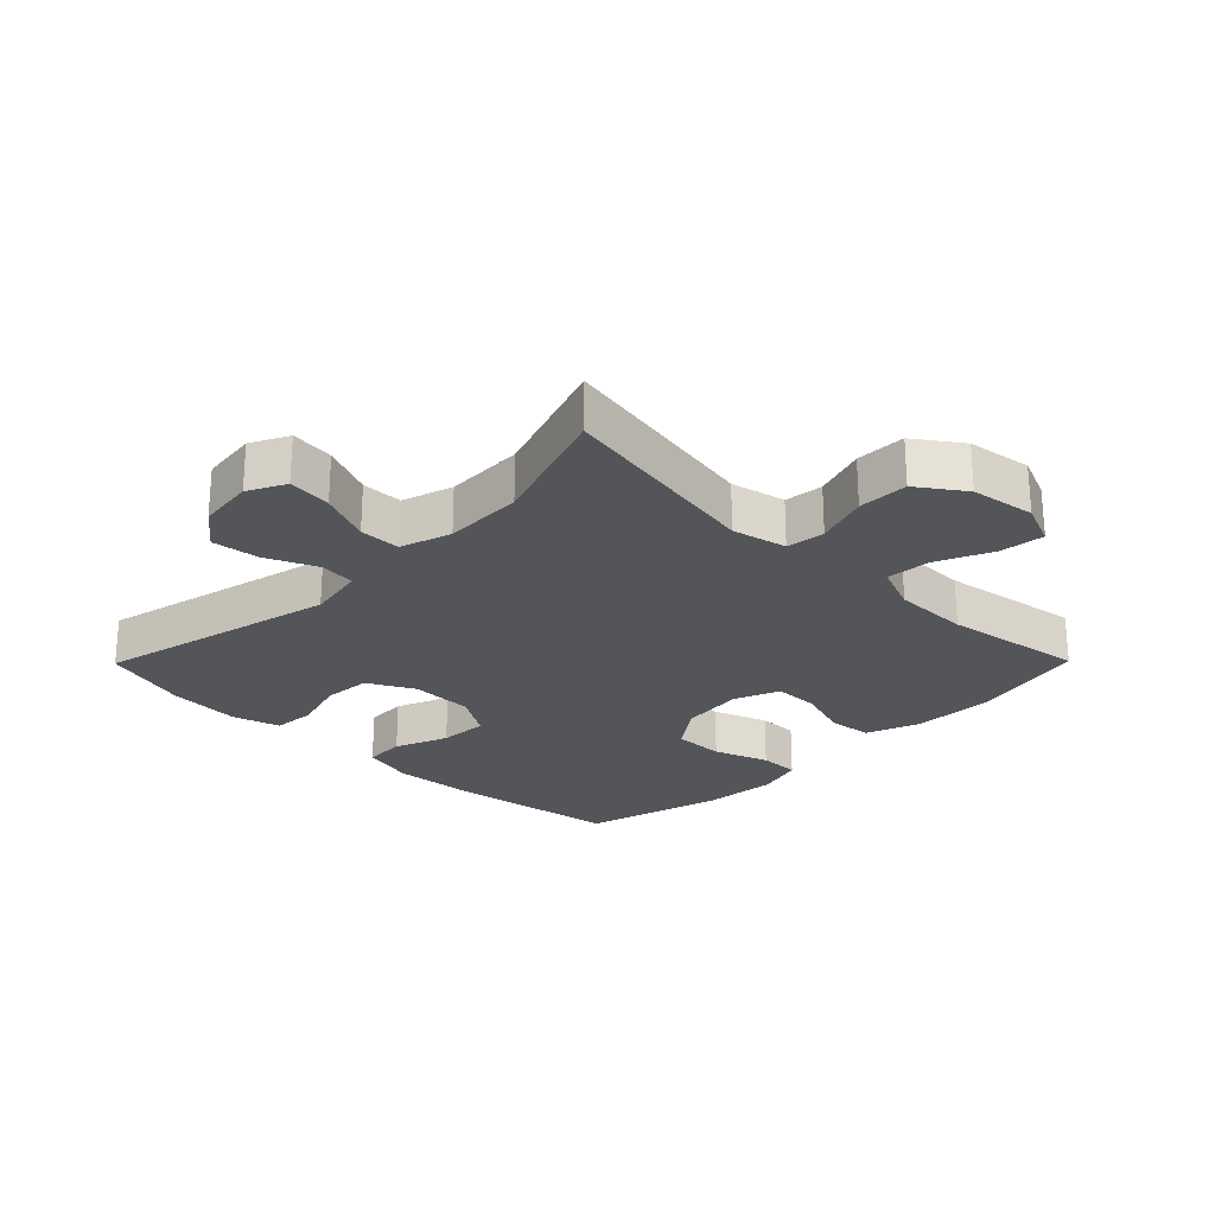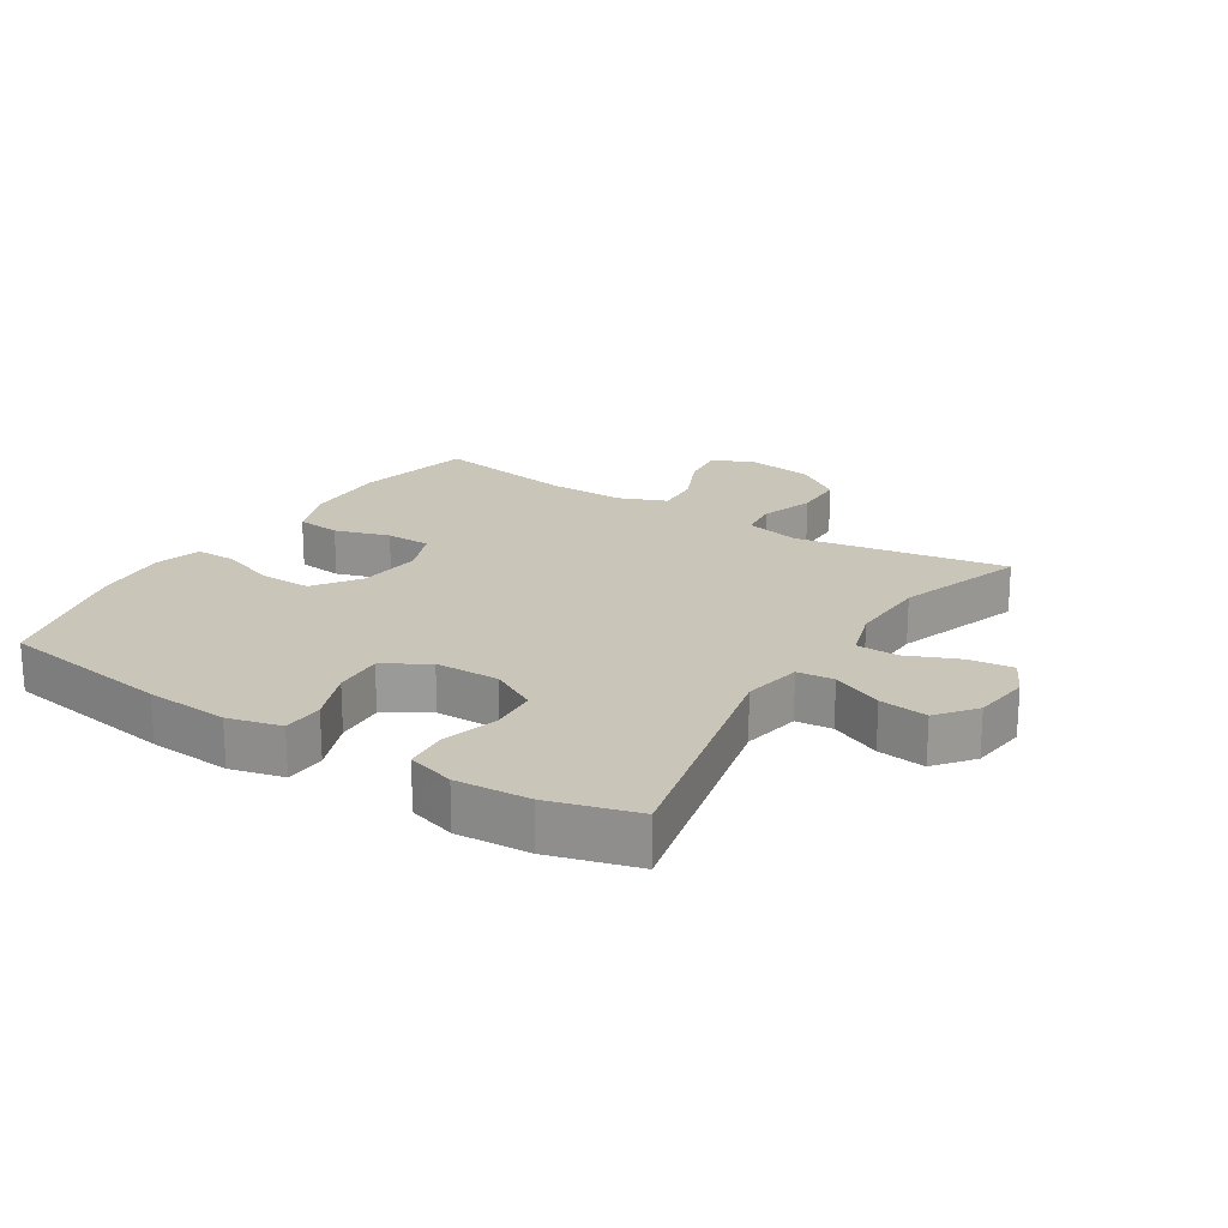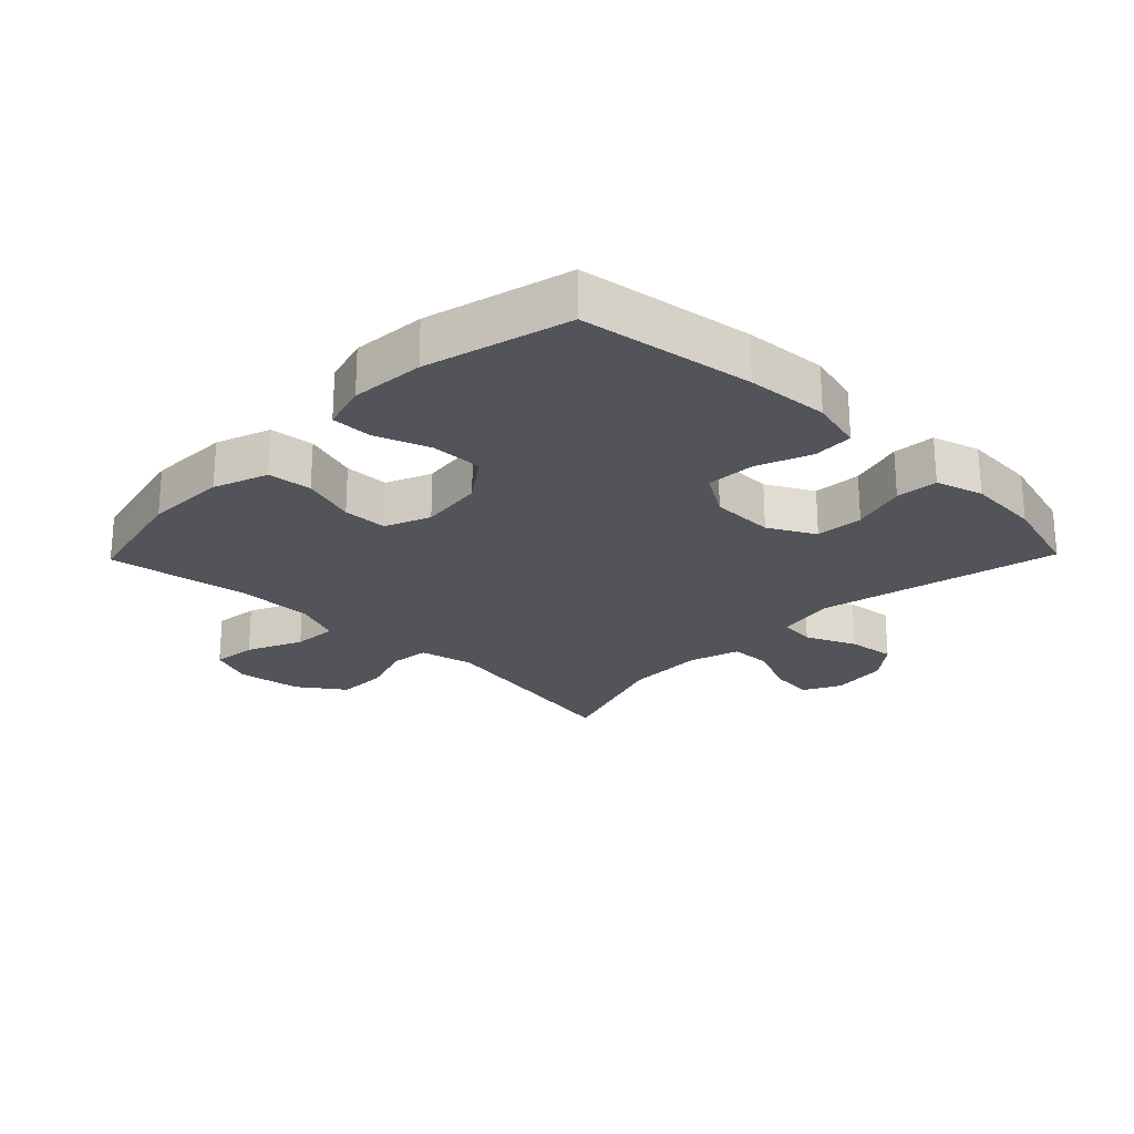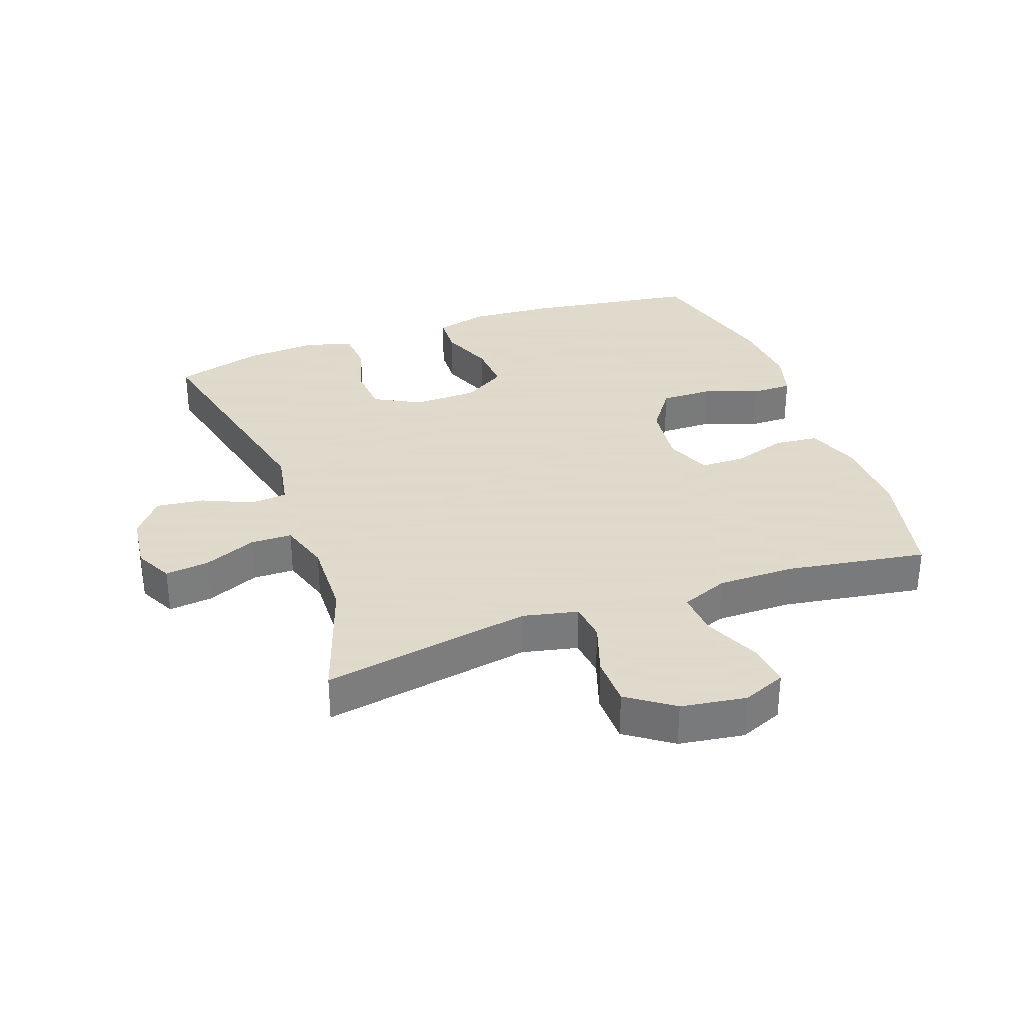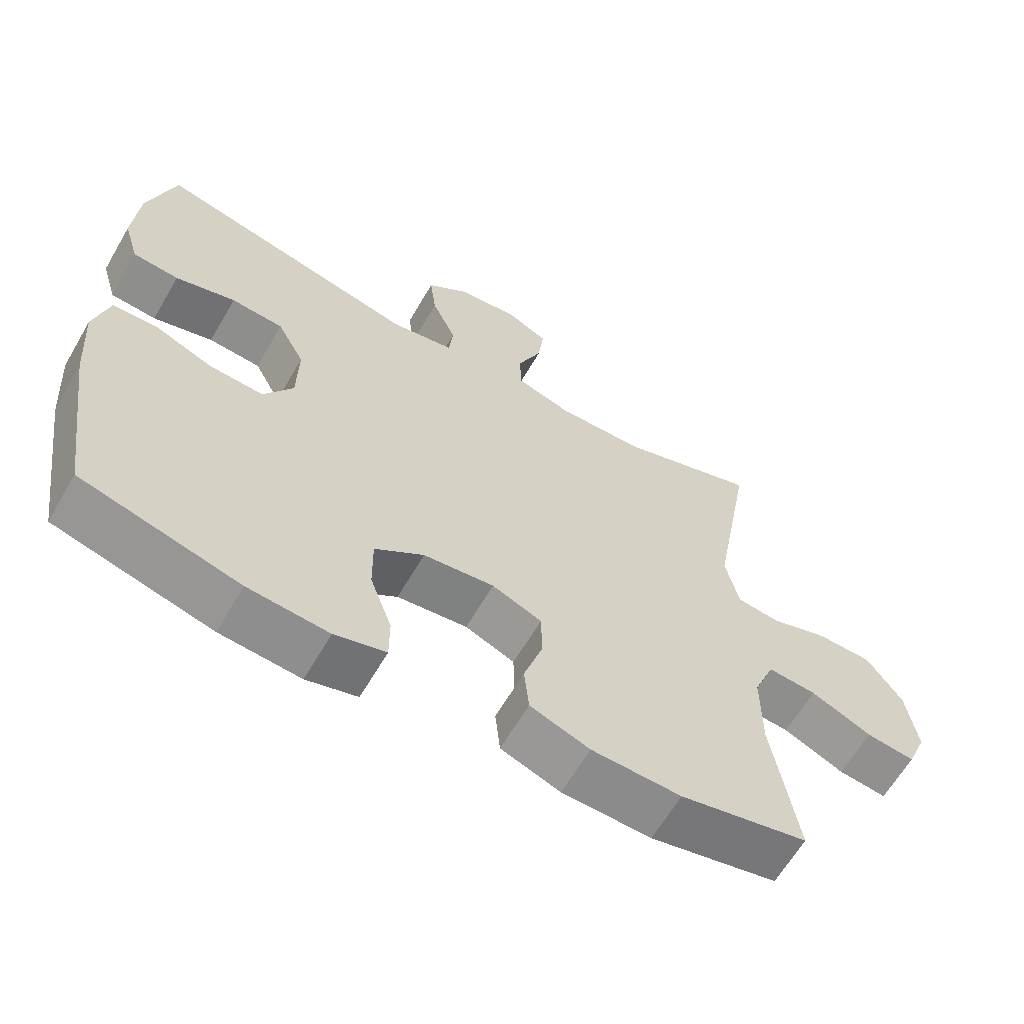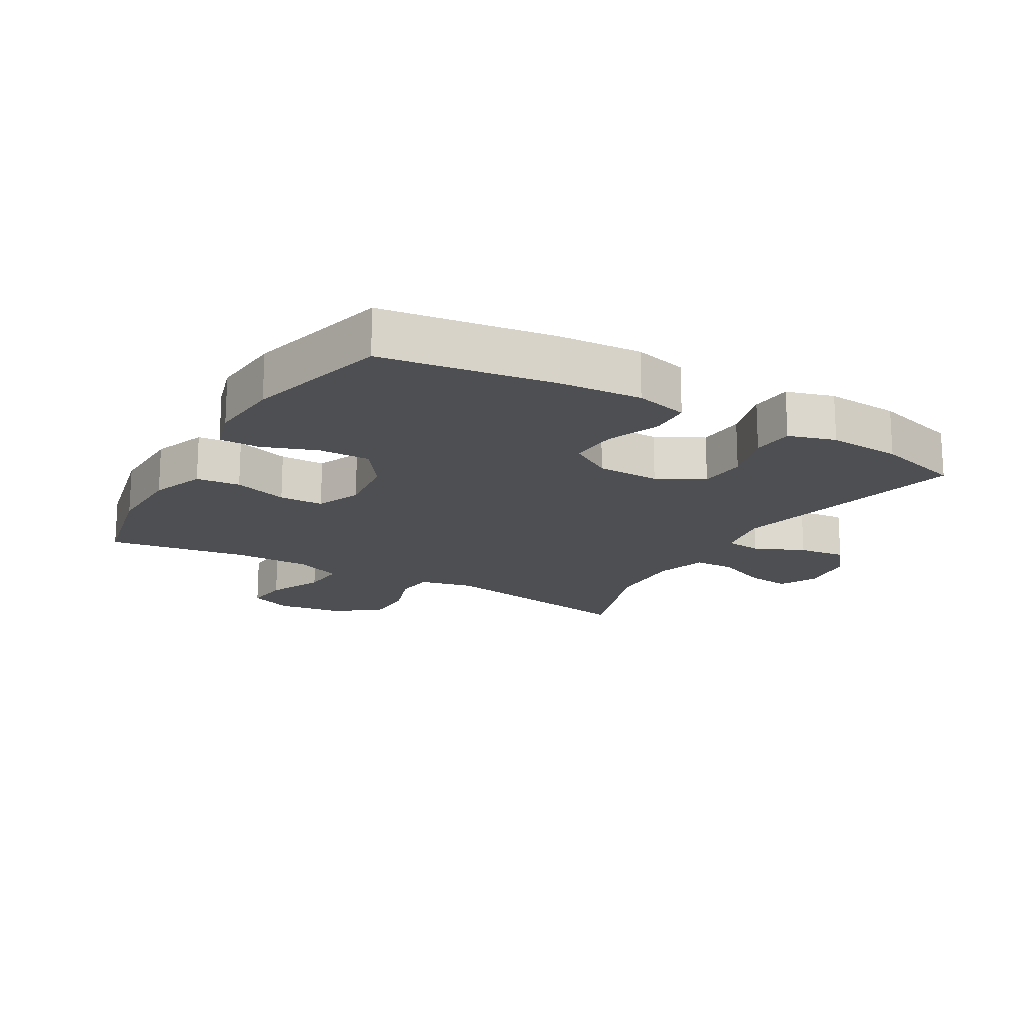
<metadata>
{"format":"obj","ext":"obj","renderer":"f3d","projection":"perspective","resolution":1024,"background":"white","views":[{"elev":-24.8,"azim":45.4,"up":"+Y"},{"elev":20.7,"azim":-57.5,"up":"+Y"},{"elev":-23.7,"azim":-134.2,"up":"+Y"},{"elev":32.4,"azim":70.2,"up":"+Y"},{"elev":-63.3,"azim":-30.2,"up":"+Z"},{"elev":-17.5,"azim":-120.1,"up":"+Y"}]}
</metadata>
<code>
v 0.5 0.07 -0.5
v 0.317 0.07 -0.541
v 0.189 0.07 -0.538
v 0.104 0.07 -0.507
v 0.097 0.07 -0.438
v 0.124 0.07 -0.353
v 0.123 0.07 -0.283
v 0.052 0.07 -0.254
v -0.049 0.07 -0.266
v -0.119 0.07 -0.316
v -0.118 0.07 -0.397
v -0.087 0.07 -0.483
v -0.087 0.07 -0.547
v -0.16 0.07 -0.568
v -0.275 0.07 -0.559
v -0.5 0.07 -0.5
v -0.54 0.07 -0.229
v -0.549 0.07 -0.1
v -0.528 0.07 -0.017
v -0.464 0.07 -0.014
v -0.38 0.07 -0.047
v -0.303 0.07 -0.051
v -0.261 0.07 0.017
v -0.259 0.07 0.117
v -0.298 0.07 0.19
v -0.373 0.07 0.195
v -0.459 0.07 0.17
v -0.525 0.07 0.175
v -0.547 0.07 0.249
v -0.539 0.07 0.364
v -0.5 0.07 0.5
v -0.122 0.07 0.413
v -0.031 0.07 0.43
v -0.025 0.07 0.487
v -0.06 0.07 0.566
v -0.069 0.07 0.641
v -0.01 0.07 0.688
v 0.079 0.07 0.699
v 0.138 0.07 0.669
v 0.13 0.07 0.6
v 0.095 0.07 0.518
v 0.096 0.07 0.453
v 0.176 0.07 0.428
v 0.301 0.07 0.432
v 0.5 0.07 0.5
v 0.442 0.07 0.171
v 0.461 0.07 0.085
v 0.522 0.07 0.078
v 0.605 0.07 0.106
v 0.684 0.07 0.105
v 0.735 0.07 0.033
v 0.75 0.07 -0.069
v 0.722 0.07 -0.137
v 0.652 0.07 -0.129
v 0.565 0.07 -0.09
v 0.495 0.07 -0.085
v 0.465 0.07 -0.159
v 0.465 0.07 -0.279
v 0.5 0 -0.5
v 0.317 0 -0.541
v 0.189 0 -0.538
v 0.104 0 -0.507
v 0.097 0 -0.438
v 0.124 0 -0.353
v 0.123 0 -0.283
v 0.052 0 -0.254
v -0.049 0 -0.266
v -0.119 0 -0.316
v -0.118 0 -0.397
v -0.087 0 -0.483
v -0.087 0 -0.547
v -0.16 0 -0.568
v -0.275 0 -0.559
v -0.5 0 -0.5
v -0.54 0 -0.229
v -0.549 0 -0.1
v -0.528 0 -0.017
v -0.464 0 -0.014
v -0.38 0 -0.047
v -0.303 0 -0.051
v -0.261 0 0.017
v -0.259 0 0.117
v -0.298 0 0.19
v -0.373 0 0.195
v -0.459 0 0.17
v -0.525 0 0.175
v -0.547 0 0.249
v -0.539 0 0.364
v -0.5 0 0.5
v -0.122 0 0.413
v -0.031 0 0.43
v -0.025 0 0.487
v -0.06 0 0.566
v -0.069 0 0.641
v -0.01 0 0.688
v 0.079 0 0.699
v 0.138 0 0.669
v 0.13 0 0.6
v 0.095 0 0.518
v 0.096 0 0.453
v 0.176 0 0.428
v 0.301 0 0.432
v 0.5 0 0.5
v 0.442 0 0.171
v 0.461 0 0.085
v 0.522 0 0.078
v 0.605 0 0.106
v 0.684 0 0.105
v 0.735 0 0.033
v 0.75 0 -0.069
v 0.722 0 -0.137
v 0.652 0 -0.129
v 0.565 0 -0.09
v 0.495 0 -0.085
v 0.465 0 -0.159
v 0.465 0 -0.279
f 52 53 54 55
f 52 55 56
f 51 52 56
f 48 49 50 51
f 47 48 51 56
f 46 47 56 57
f 44 45 46
f 43 44 46 57
f 38 39 40 41
f 38 41 42
f 37 38 42
f 34 35 36 37
f 34 37 42
f 33 34 42 43
f 29 30 31 32
f 26 27 28 29
f 25 26 29 32
f 24 25 32 33
f 18 19 20 21
f 18 21 22
f 17 18 22
f 16 17 22
f 15 16 22 23
f 11 12 13 14
f 10 11 14 15
f 3 4 5 6
f 3 6 7
f 58 1 2 3
f 58 3 7
f 57 58 7 8
f 43 57 8 9
f 23 24 33 43
f 10 15 23 43
f 9 10 43
f 113 112 111 110
f 114 113 110
f 114 110 109
f 109 108 107 106
f 114 109 106 105
f 115 114 105 104
f 104 103 102
f 115 104 102 101
f 99 98 97 96
f 100 99 96
f 100 96 95
f 95 94 93 92
f 100 95 92
f 101 100 92 91
f 90 89 88 87
f 87 86 85 84
f 90 87 84 83
f 91 90 83 82
f 79 78 77 76
f 80 79 76
f 80 76 75
f 80 75 74
f 81 80 74 73
f 72 71 70 69
f 73 72 69 68
f 64 63 62 61
f 65 64 61
f 61 60 59 116
f 65 61 116
f 66 65 116 115
f 67 66 115 101
f 101 91 82 81
f 101 81 73 68
f 101 68 67
f 1 59 60 2
f 2 60 61 3
f 3 61 62 4
f 4 62 63 5
f 5 63 64 6
f 6 64 65 7
f 7 65 66 8
f 8 66 67 9
f 9 67 68 10
f 10 68 69 11
f 11 69 70 12
f 12 70 71 13
f 13 71 72 14
f 14 72 73 15
f 15 73 74 16
f 16 74 75 17
f 17 75 76 18
f 18 76 77 19
f 19 77 78 20
f 20 78 79 21
f 21 79 80 22
f 22 80 81 23
f 23 81 82 24
f 24 82 83 25
f 25 83 84 26
f 26 84 85 27
f 27 85 86 28
f 28 86 87 29
f 29 87 88 30
f 30 88 89 31
f 31 89 90 32
f 32 90 91 33
f 33 91 92 34
f 34 92 93 35
f 35 93 94 36
f 36 94 95 37
f 37 95 96 38
f 38 96 97 39
f 39 97 98 40
f 40 98 99 41
f 41 99 100 42
f 42 100 101 43
f 43 101 102 44
f 44 102 103 45
f 45 103 104 46
f 46 104 105 47
f 47 105 106 48
f 48 106 107 49
f 49 107 108 50
f 50 108 109 51
f 51 109 110 52
f 52 110 111 53
f 53 111 112 54
f 54 112 113 55
f 55 113 114 56
f 56 114 115 57
f 57 115 116 58
f 58 116 59 1

</code>
